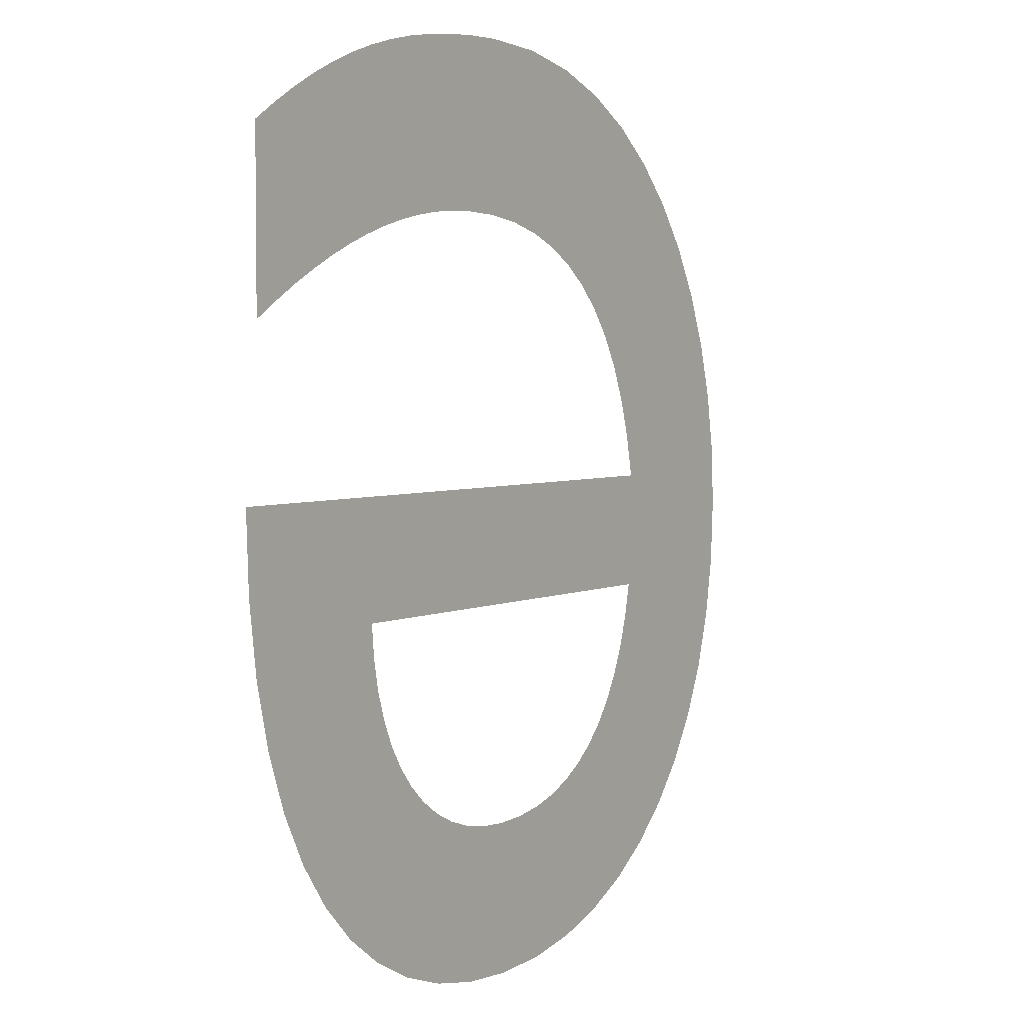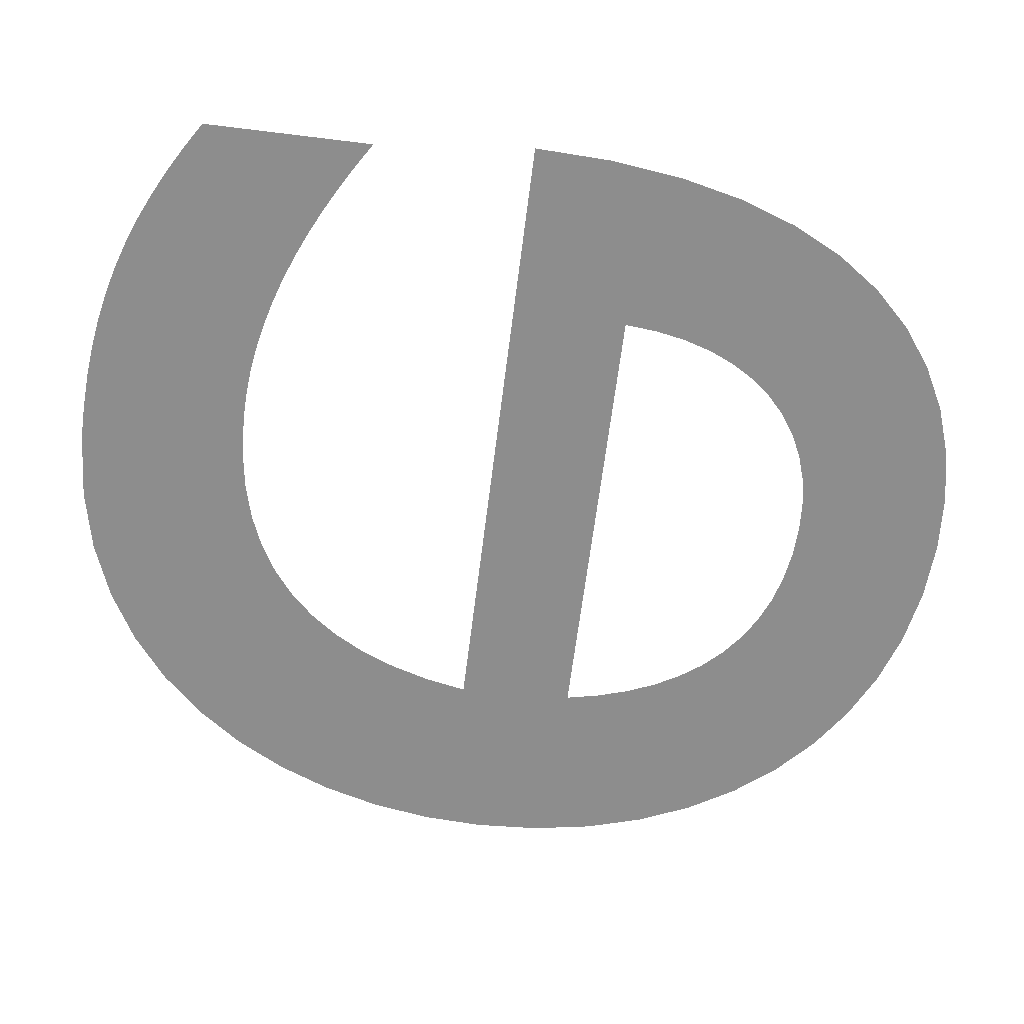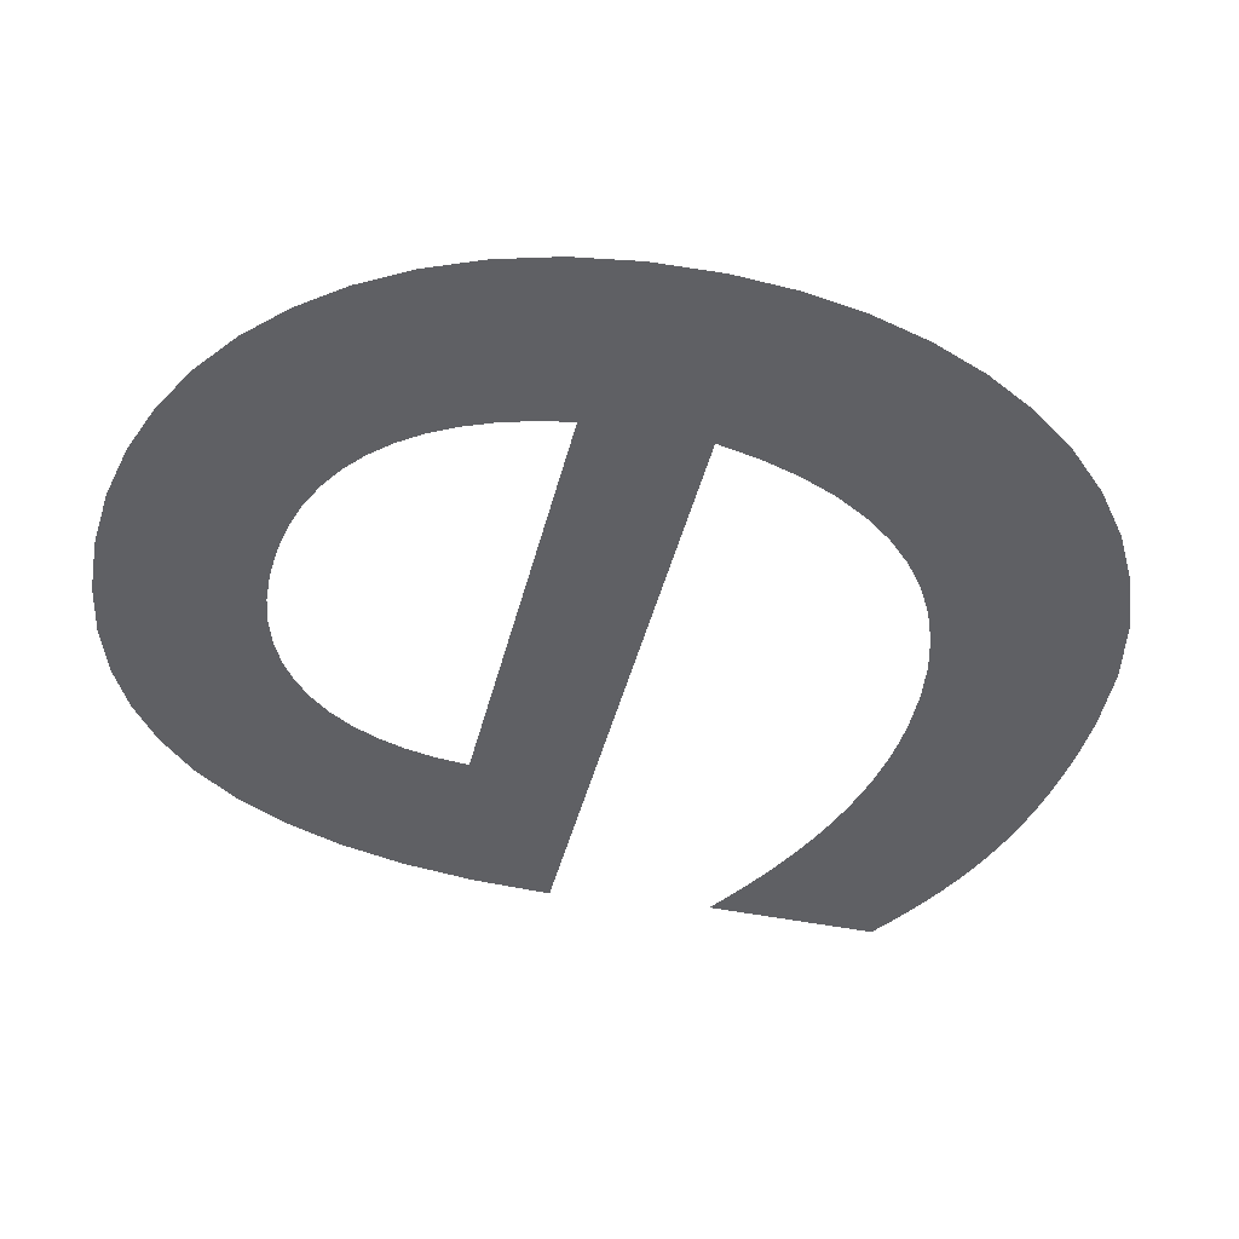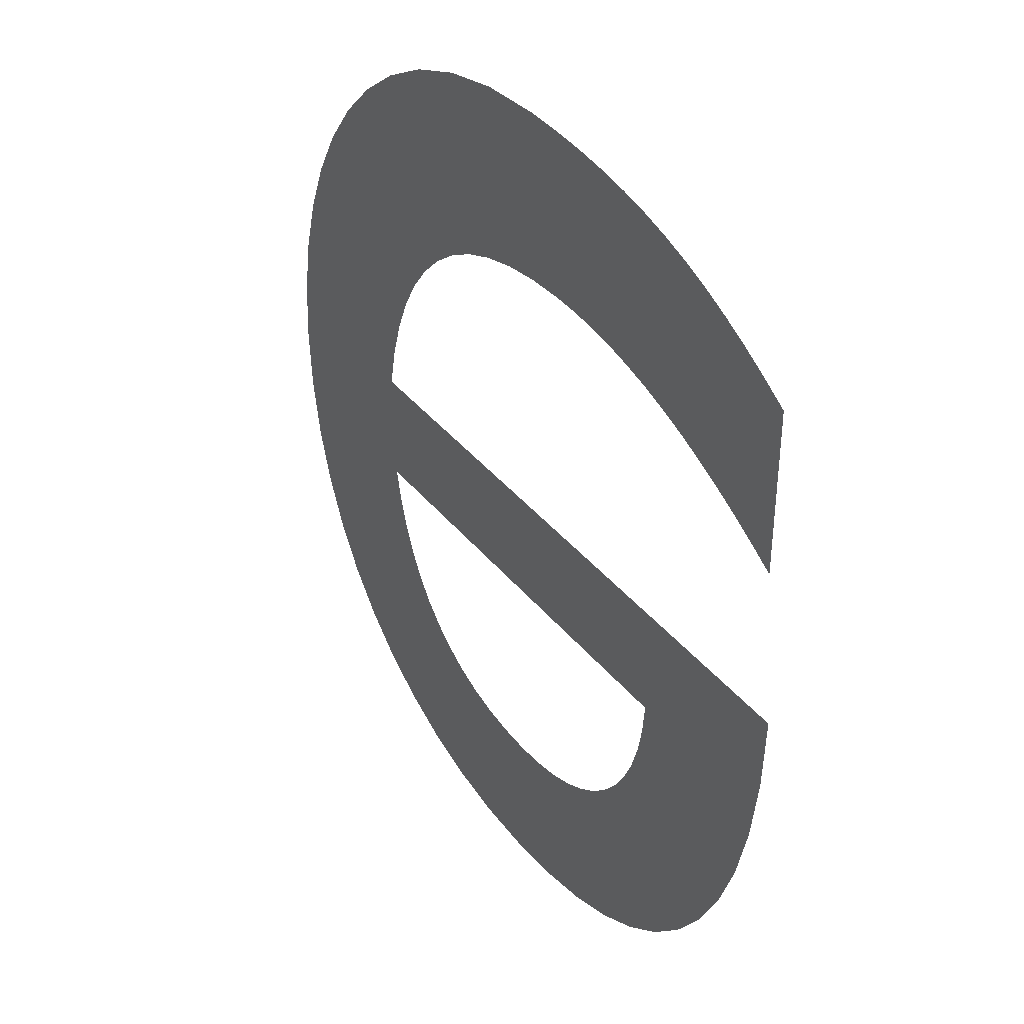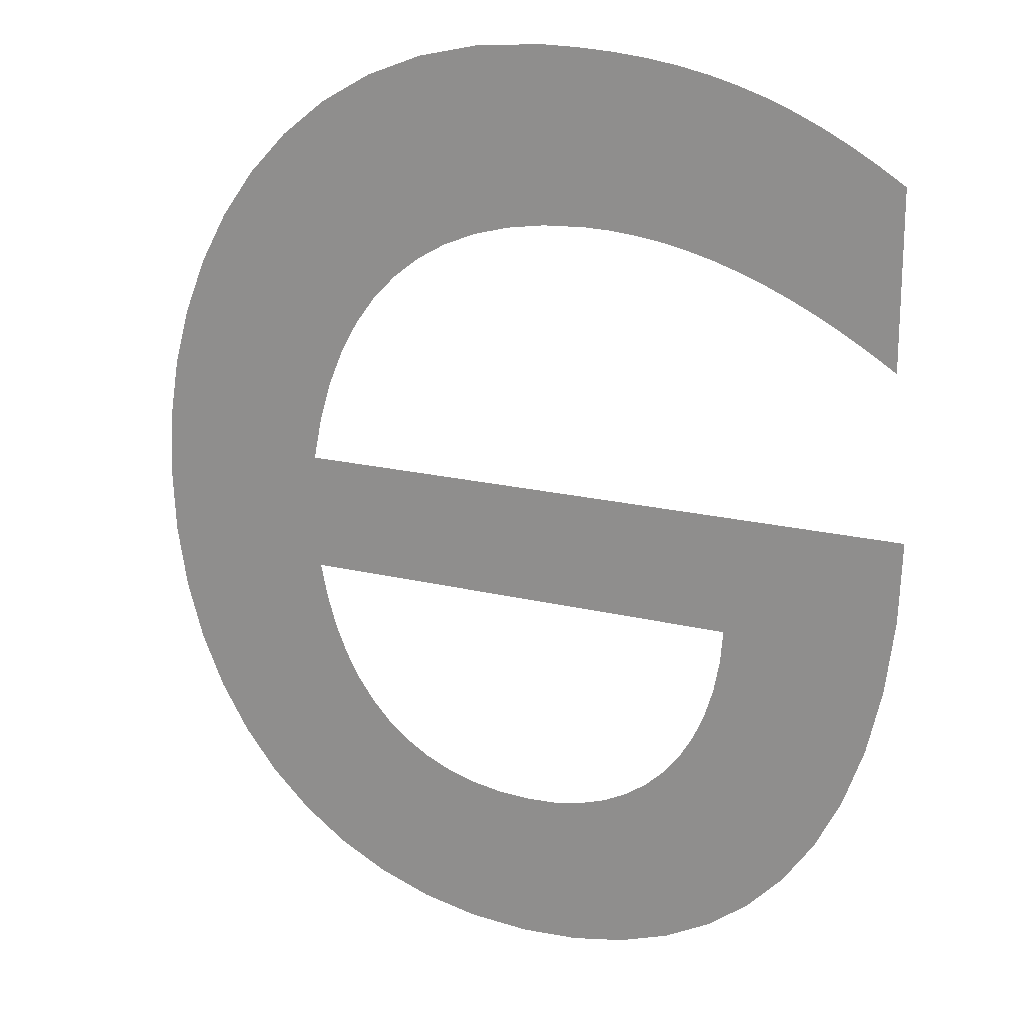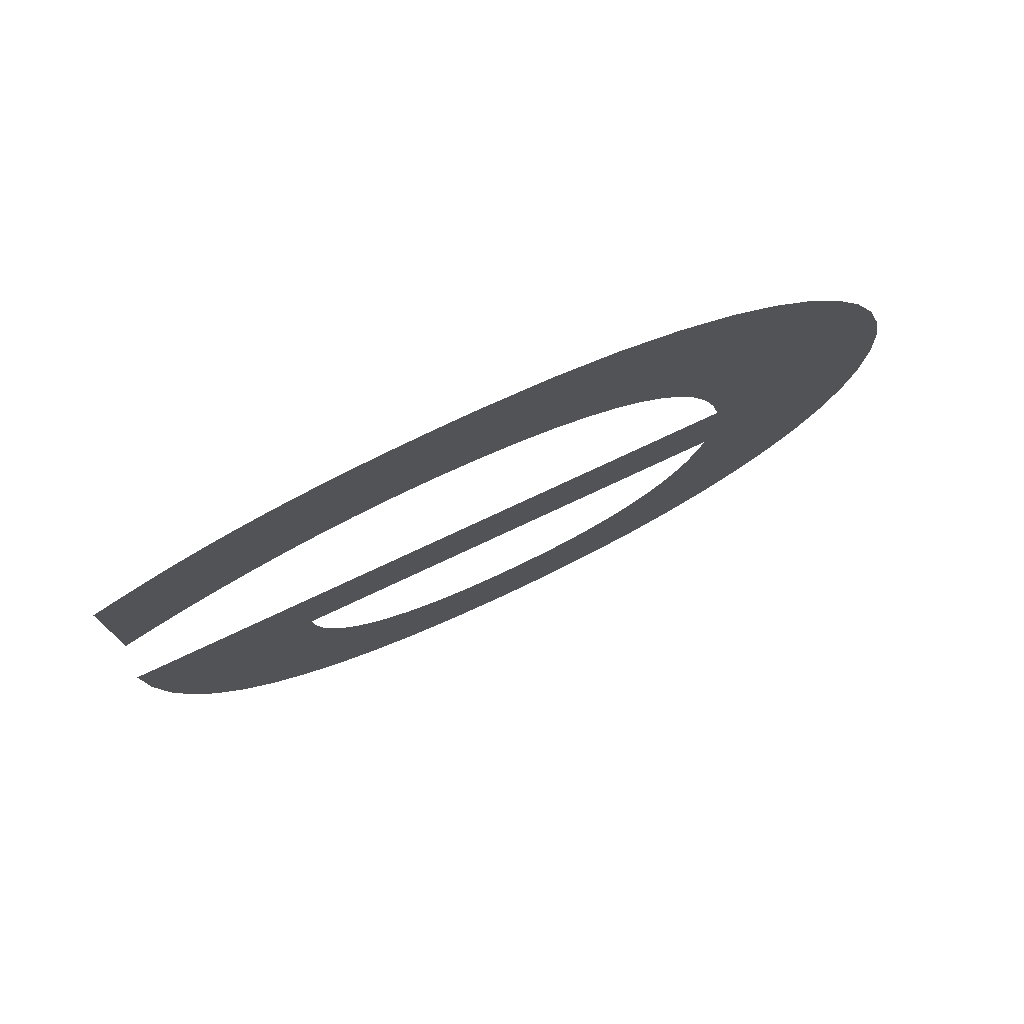
<metadata>
{"format":"obj","ext":"obj","renderer":"f3d","projection":"perspective","resolution":1024,"background":"white","views":[{"elev":3.9,"azim":124.6,"up":"+Z"},{"elev":-64.6,"azim":82.9,"up":"+Y"},{"elev":-43.6,"azim":-103.8,"up":"+Y"},{"elev":38.6,"azim":55.8,"up":"+Z"},{"elev":18.6,"azim":25.4,"up":"+Z"},{"elev":78.2,"azim":155.0,"up":"+Z"}]}
</metadata>
<code>
o Text
v 0.438 0 -0.13
v 0.425 0 -0.1218
v 0.4121 0 -0.1142
v 0.3991 0 -0.1072
v 0.3862 0 -0.1009
v 0.3732 0 -0.09523
v 0.3603 0 -0.09025
v 0.3472 0 -0.08598
v 0.3341 0 -0.08244
v 0.321 0 -0.07966
v 0.3078 0 -0.07764
v 0.2944 0 -0.07641
v 0.281 0 -0.076
v 0.2602 0 -0.07696
v 0.2409 0 -0.07982
v 0.2231 0 -0.08458
v 0.2067 0 -0.09122
v 0.1919 0 -0.09974
v 0.1785 0 -0.1101
v 0.1666 0 -0.1224
v 0.1563 0 -0.1364
v 0.1474 0 -0.1524
v 0.1401 0 -0.1701
v 0.1343 0 -0.1896
v 0.13 0 -0.211
v 0.446 0 -0.211
v 0.4444 0 -0.2507
v 0.4398 0 -0.2869
v 0.4323 0 -0.3196
v 0.4219 0 -0.3488
v 0.4088 0 -0.3745
v 0.3931 0 -0.3967
v 0.375 0 -0.4155
v 0.3544 0 -0.4309
v 0.3317 0 -0.4427
v 0.3068 0 -0.4512
v 0.2798 0 -0.4563
v 0.251 0 -0.458
v 0.2208 0 -0.4561
v 0.1924 0 -0.4506
v 0.1659 0 -0.4415
v 0.1414 0 -0.4291
v 0.1193 0 -0.4136
v 0.0995 0 -0.395
v 0.08232 0 -0.3736
v 0.06789 0 -0.3496
v 0.05638 0 -0.323
v 0.04794 0 -0.2941
v 0.04276 0 -0.2631
v 0.041 0 -0.23
v 0.04262 0 -0.1992
v 0.04743 0 -0.1692
v 0.05538 0 -0.1403
v 0.06641 0 -0.1129
v 0.08047 0 -0.08736
v 0.0975 0 -0.064
v 0.1174 0 -0.04323
v 0.1403 0 -0.02541
v 0.1659 0 -0.01091
v 0.1942 0 -9.3e-05
v 0.2253 0 0.006665
v 0.259 0 0.009
v 0.2775 0 0.008645
v 0.2949 0 0.007574
v 0.3114 0 0.005781
v 0.3272 0 0.003259
v 0.3423 0 1e-06
v 0.3568 0 -0.004
v 0.3708 0 -0.008751
v 0.3845 0 -0.01426
v 0.3979 0 -0.02053
v 0.4113 0 -0.02757
v 0.4246 0 -0.0354
v 0.438 0 -0.044
v 0.132 0 -0.27
v 0.1356 0 -0.2871
v 0.1404 0 -0.3029
v 0.1464 0 -0.3173
v 0.1536 0 -0.3303
v 0.162 0 -0.342
v 0.1715 0 -0.3521
v 0.1822 0 -0.3608
v 0.1941 0 -0.368
v 0.2071 0 -0.3736
v 0.2213 0 -0.3777
v 0.2366 0 -0.3802
v 0.253 0 -0.381
v 0.2682 0 -0.3801
v 0.2824 0 -0.3775
v 0.2956 0 -0.3732
v 0.3076 0 -0.3673
v 0.3184 0 -0.3599
v 0.328 0 -0.351
v 0.3364 0 -0.3407
v 0.3434 0 -0.329
v 0.3492 0 -0.316
v 0.3536 0 -0.3018
v 0.3565 0 -0.2865
v 0.358 0 -0.27
f 39 37 38
f 39 36 37
f 40 36 39
f 40 35 36
f 41 35 40
f 41 34 35
f 42 34 41
f 42 33 34
f 43 33 42
f 43 32 33
f 44 32 43
f 44 31 32
f 45 87 44
f 87 31 44
f 45 86 87
f 88 31 87
f 45 85 86
f 89 31 88
f 45 84 85
f 90 31 89
f 90 30 31
f 45 83 84
f 46 83 45
f 91 30 90
f 46 82 83
f 92 30 91
f 46 81 82
f 93 30 92
f 46 80 81
f 94 30 93
f 47 80 46
f 94 29 30
f 47 79 80
f 95 29 94
f 47 78 79
f 96 29 95
f 48 78 47
f 96 28 29
f 48 77 78
f 97 28 96
f 48 76 77
f 98 28 97
f 49 76 48
f 49 75 76
f 98 27 28
f 99 27 98
f 49 99 75
f 49 27 99
f 50 27 49
f 50 26 27
f 51 25 50
f 25 26 50
f 51 24 25
f 52 24 51
f 52 23 24
f 52 22 23
f 53 22 52
f 53 21 22
f 54 21 53
f 54 20 21
f 2 74 1
f 54 19 20
f 3 74 2
f 4 74 3
f 55 19 54
f 55 18 19
f 5 74 4
f 6 74 5
f 55 17 18
f 7 74 6
f 55 16 17
f 8 74 7
f 56 16 55
f 9 74 8
f 56 15 16
f 10 74 9
f 56 14 15
f 11 74 10
f 12 74 11
f 56 13 14
f 13 74 12
f 56 74 13
f 57 74 56
f 57 73 74
f 58 73 57
f 58 72 73
f 58 71 72
f 59 71 58
f 59 70 71
f 59 69 70
f 60 69 59
f 60 68 69
f 60 67 68
f 61 67 60
f 61 66 67
f 61 65 66
f 61 64 65
f 62 64 61
f 62 63 64

</code>
